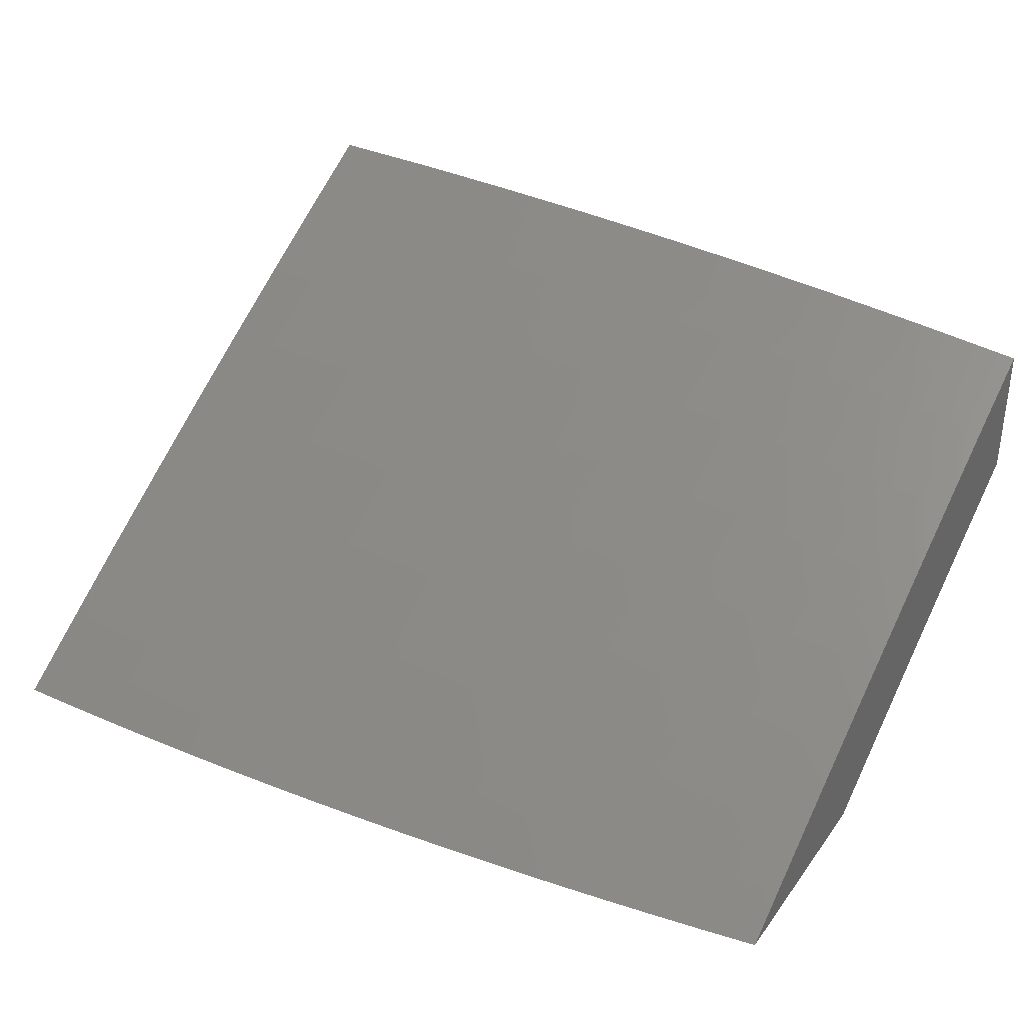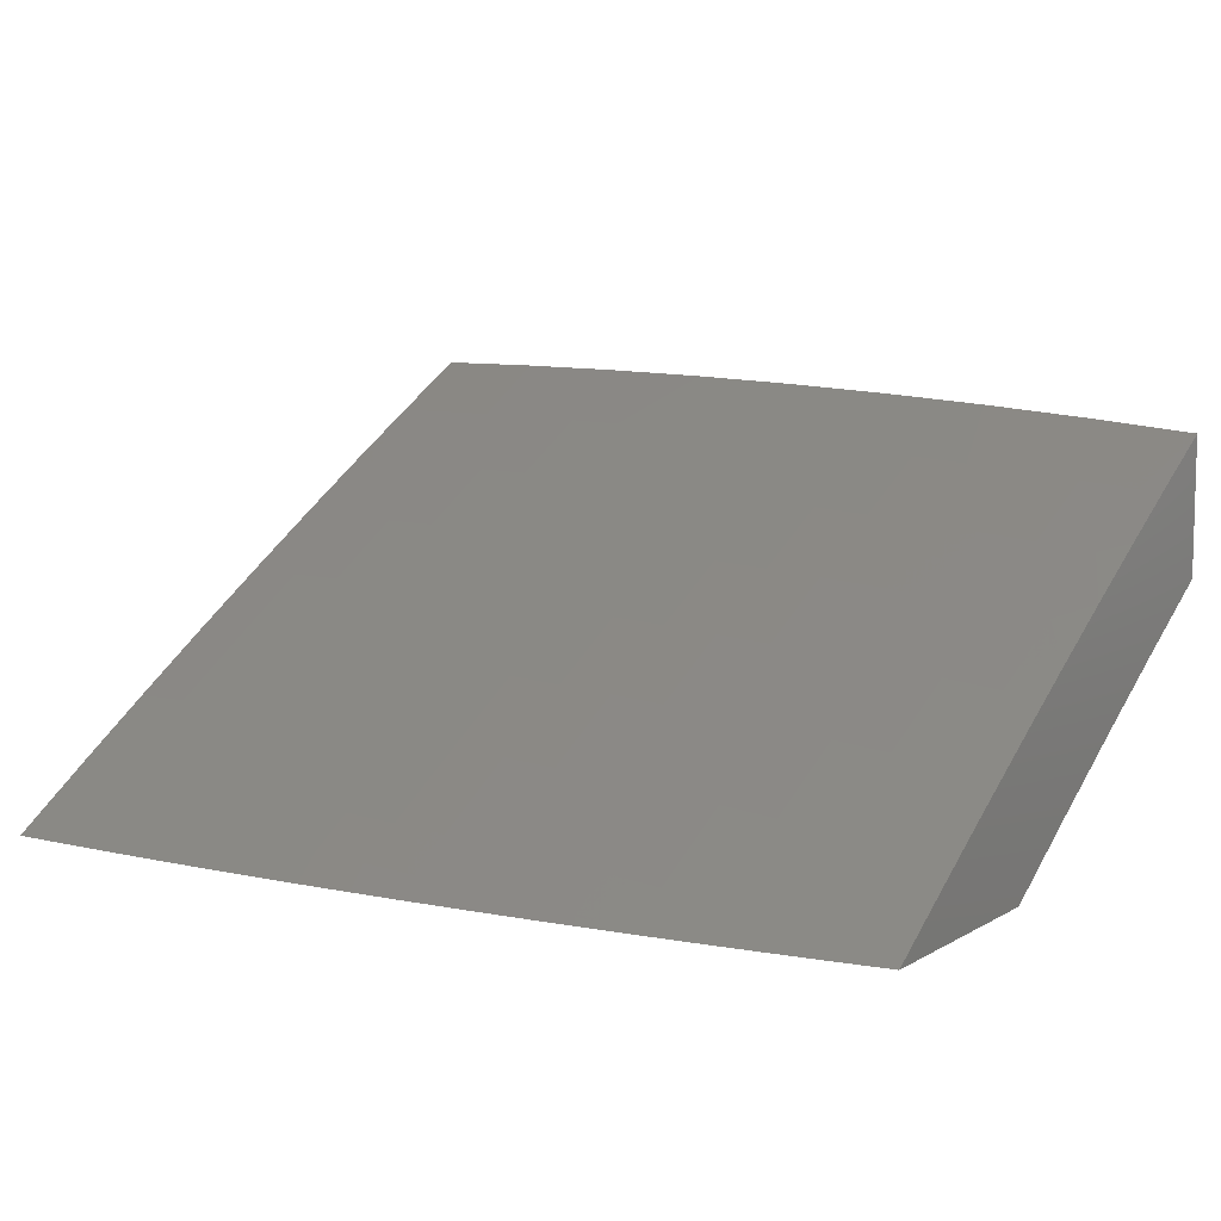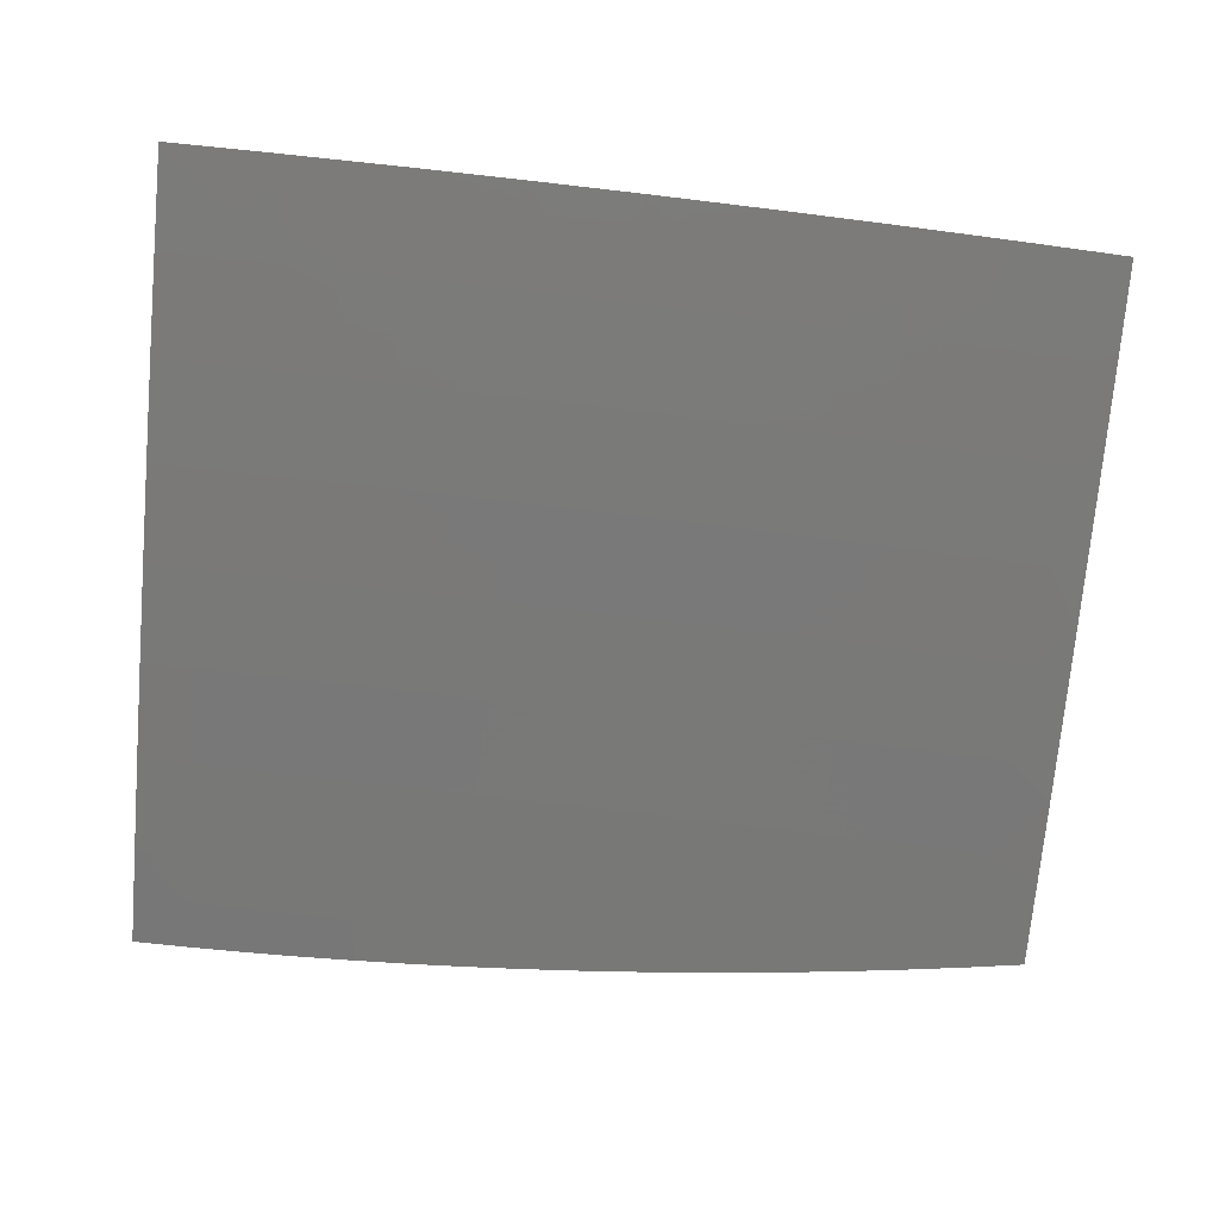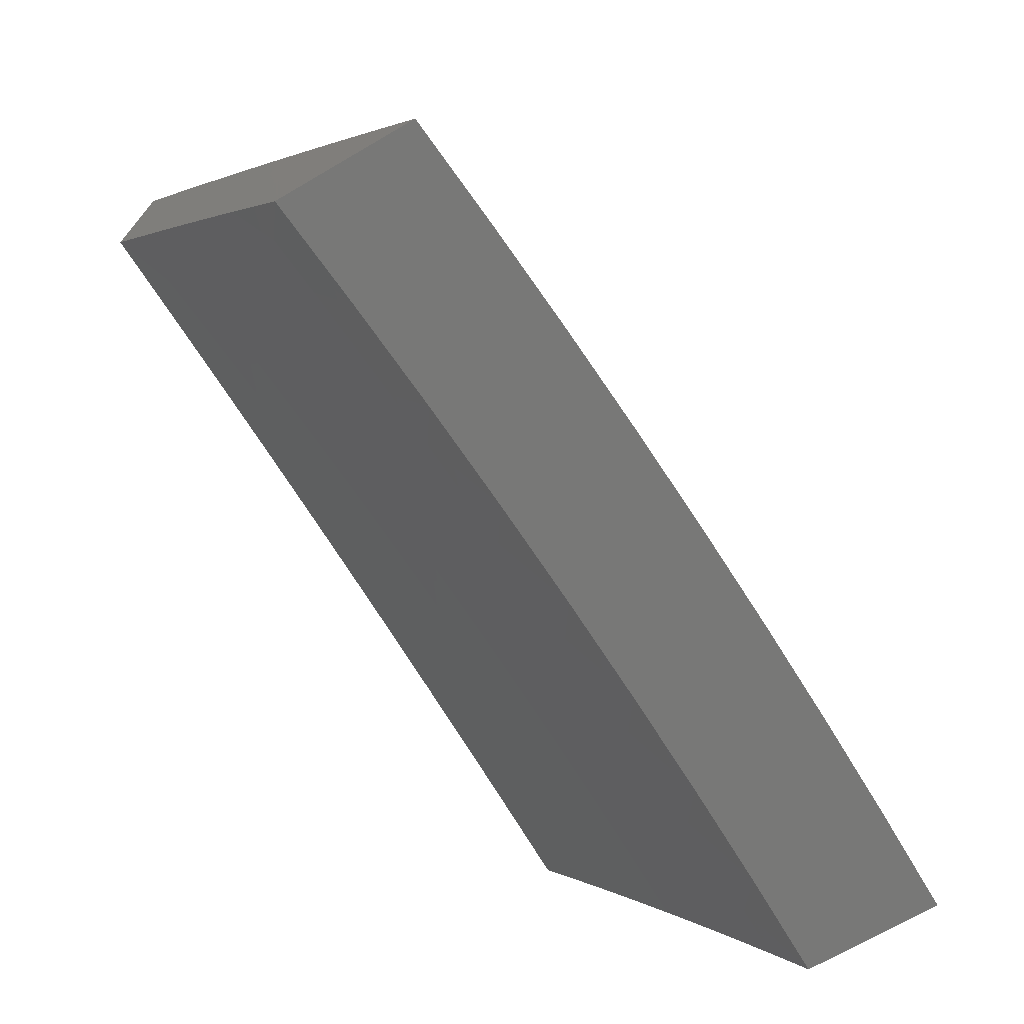
<metadata>
{"format":"stl","ext":"stl","renderer":"f3d","projection":"perspective","resolution":1024,"background":"white","views":[{"elev":34.9,"azim":31.0,"up":"+Y"},{"elev":8.4,"azim":33.7,"up":"+Y"},{"elev":75.6,"azim":6.0,"up":"+Y"},{"elev":-70.8,"azim":120.2,"up":"+Z"}]}
</metadata>
<code>
# stl→obj: 297 verts, 590 faces
v 0 9.062 6.666
v 0 9 6.759
v 0.06124 9.031 6.713
v 0.06278 9 6.759
v 0.1227 9.03 6.713
v 0.1255 9 6.758
v 0.1842 9.029 6.713
v 0.1883 9 6.756
v 0.2459 9.028 6.713
v 0.251 9 6.754
v 0.3078 9.026 6.713
v 0.3137 9 6.751
v 0.3699 9.024 6.713
v 0.3763 9 6.748
v 0.432 9.021 6.713
v 0.439 9 6.744
v 0.4944 9.018 6.713
v 0.5015 9 6.739
v 0.5568 9.015 6.713
v 0.5641 9 6.734
v 0.6194 9.011 6.713
v 0.6265 9 6.728
v 0.6821 9.007 6.713
v 0.689 9 6.722
v 0.745 9.002 6.713
v 0.7513 9 6.715
v 0.8136 9 6.707
v 0.8759 9 6.699
v 0.8741 9.022 6.666
v 0.8107 9.027 6.666
v 0.7476 9.033 6.666
v 0.6845 9.037 6.666
v 0.6215 9.042 6.666
v 0.5587 9.046 6.666
v 0.4961 9.049 6.666
v 0.4335 9.052 6.666
v 0.3711 9.055 6.666
v 0.3089 9.057 6.666
v 0.2468 9.059 6.666
v 0.1849 9.06 6.666
v 0.1231 9.061 6.666
v 0.06145 9.062 6.666
v 0 9.123 6.573
v 0.06187 9.123 6.573
v 0 9.184 6.479
v 0.06228 9.184 6.478
v 0 9.243 6.384
v 0.06268 9.243 6.384
v 0 9.302 6.289
v 0.06308 9.302 6.289
v 0 9.359 6.193
v 0.06347 9.359 6.193
v 0 9.416 6.097
v 0.06385 9.416 6.097
v 0 9.472 6
v 0.1252 9.471 6
v 0.1279 9.415 6.097
v 0.1921 9.414 6.097
v 0.1271 9.359 6.193
v 0.1909 9.358 6.193
v 0.1263 9.301 6.289
v 0.1897 9.3 6.289
v 0.1255 9.243 6.384
v 0.1885 9.242 6.384
v 0.1247 9.183 6.478
v 0.1873 9.182 6.478
v 0.1239 9.123 6.573
v 0.1861 9.122 6.573
v 0.9375 9.016 6.666
v 0.938 9 6.69
v 1 9 6.68
v 1 9.055 6.597
v 0.9438 9.077 6.573
v 0.88 9.083 6.573
v 0.8162 9.089 6.573
v 0.7526 9.094 6.573
v 0.6891 9.099 6.573
v 0.6257 9.103 6.573
v 0.5625 9.107 6.573
v 0.4994 9.11 6.573
v 0.4365 9.114 6.573
v 0.3736 9.116 6.573
v 0.311 9.118 6.573
v 0.2485 9.12 6.573
v 1 9.11 6.513
v 0.9501 9.137 6.478
v 0.8858 9.143 6.478
v 0.8216 9.149 6.478
v 0.7576 9.154 6.478
v 0.6937 9.159 6.478
v 0.6299 9.163 6.478
v 0.5662 9.167 6.478
v 0.5027 9.171 6.478
v 0.4393 9.174 6.478
v 0.3761 9.177 6.478
v 0.313 9.179 6.478
v 0.2501 9.181 6.478
v 1 9.163 6.429
v 0.9562 9.196 6.384
v 0.8915 9.202 6.384
v 0.827 9.208 6.384
v 0.7625 9.213 6.384
v 0.6982 9.218 6.384
v 0.634 9.223 6.384
v 0.5699 9.227 6.384
v 0.506 9.23 6.384
v 0.4422 9.233 6.384
v 0.3785 9.236 6.384
v 0.3151 9.238 6.384
v 0.2517 9.24 6.384
v 1 9.216 6.344
v 0.9623 9.254 6.289
v 0.8972 9.26 6.289
v 0.8322 9.266 6.289
v 0.7673 9.272 6.289
v 0.7026 9.277 6.289
v 0.638 9.281 6.289
v 0.5735 9.285 6.289
v 0.5092 9.289 6.289
v 0.445 9.292 6.289
v 0.3809 9.294 6.289
v 0.3171 9.297 6.289
v 0.2533 9.299 6.289
v 1 9.269 6.258
v 0.9682 9.311 6.193
v 0.9027 9.318 6.193
v 0.8373 9.324 6.193
v 0.7721 9.329 6.193
v 0.7069 9.334 6.193
v 0.6419 9.338 6.193
v 0.5771 9.342 6.193
v 0.5123 9.346 6.193
v 0.4477 9.349 6.193
v 0.3833 9.352 6.193
v 0.319 9.354 6.193
v 0.2549 9.356 6.193
v 1 9.32 6.173
v 0.9741 9.368 6.097
v 0.9082 9.374 6.097
v 0.8424 9.38 6.097
v 0.7767 9.385 6.097
v 0.7112 9.39 6.097
v 0.6458 9.395 6.097
v 0.5805 9.399 6.097
v 0.5154 9.403 6.097
v 0.4505 9.406 6.097
v 0.3856 9.409 6.097
v 0.3209 9.411 6.097
v 0.2564 9.413 6.097
v 1 9.371 6.087
v 1 9.421 6
v 0.8753 9.433 6
v 0.7505 9.443 6
v 0.6256 9.452 6
v 0.5006 9.459 6
v 0.3756 9.465 6
v 0.2504 9.469 6
v 1 9.068 6.326
v 1 9 6.433
v 0.9395 9.035 6.388
v 0.938 9 6.443
v 0.8759 9.041 6.388
v 0.876 9 6.452
v 0.872 9.001 6.451
v 0.8138 9 6.461
v 0.8088 9.006 6.451
v 0.7515 9 6.469
v 0.7458 9.012 6.451
v 0.6892 9 6.476
v 0.6829 9.016 6.451
v 0.6268 9 6.483
v 0.6201 9.021 6.451
v 0.5643 9 6.489
v 0.5574 9.025 6.451
v 0.5017 9 6.494
v 0.4949 9.028 6.451
v 0.4391 9 6.499
v 0.4325 9.031 6.451
v 0.3764 9 6.503
v 0.3703 9.034 6.451
v 0.3137 9 6.507
v 0.3082 9.036 6.451
v 0.251 9 6.51
v 0.2462 9.038 6.451
v 0.1883 9 6.512
v 0.1844 9.039 6.451
v 0.1255 9 6.514
v 0.1228 9.04 6.451
v 0.06276 9 6.515
v 0.06131 9.041 6.451
v 0 9 6.515
v -4.459e-35 9.041 6.452
v -6.552e-35 9.082 6.388
v 0.06159 9.081 6.388
v 0.1233 9.081 6.388
v 0.1853 9.08 6.388
v 0.2473 9.078 6.388
v 0.3095 9.077 6.388
v 0.3719 9.074 6.388
v 0.4345 9.072 6.388
v 0.4971 9.069 6.388
v 0.5599 9.065 6.388
v 0.6229 9.061 6.388
v 0.6859 9.057 6.388
v 0.7492 9.052 6.388
v 0.8125 9.047 6.388
v -6.825e-35 9.122 6.324
v 0.06186 9.122 6.324
v 0.1239 9.121 6.324
v 0.1861 9.12 6.324
v 0.2484 9.119 6.324
v 0.3109 9.117 6.324
v 0.3736 9.115 6.324
v 0.4364 9.112 6.324
v 0.4993 9.109 6.324
v 0.5624 9.105 6.324
v 0.6256 9.101 6.324
v 0.689 9.097 6.324
v 0.7525 9.092 6.324
v 0.8161 9.087 6.324
v 0.8798 9.081 6.324
v 0.9437 9.075 6.324
v 0.9478 9.115 6.259
v 1 9.135 6.218
v 0.9518 9.154 6.195
v 0.9559 9.192 6.13
v 0.8912 9.199 6.13
v 0.8949 9.237 6.065
v 0.8301 9.243 6.065
v 0.8753 9.277 6
v 0.7506 9.287 6
v 0.7654 9.248 6.065
v 0.7008 9.253 6.065
v 0.7622 9.21 6.13
v 0.6979 9.215 6.13
v 0.759 9.171 6.195
v 0.695 9.176 6.195
v 0.7557 9.132 6.259
v 0.692 9.137 6.259
v -5.824e-35 9.161 6.26
v 0.06213 9.161 6.259
v 0.1244 9.161 6.259
v 0.1869 9.16 6.259
v 0.2495 9.158 6.259
v 0.3123 9.156 6.259
v 0.3752 9.154 6.259
v 0.4383 9.152 6.259
v 0.5015 9.148 6.259
v 0.5649 9.145 6.259
v 0.6284 9.141 6.259
v -4.095e-35 9.201 6.195
v 0.06239 9.201 6.195
v 0.125 9.2 6.195
v 0.1877 9.199 6.195
v 0.2506 9.198 6.195
v 0.3136 9.196 6.195
v 0.3768 9.193 6.195
v 0.4402 9.191 6.195
v 0.5036 9.188 6.195
v 0.5673 9.184 6.195
v 0.6311 9.18 6.195
v -2.184e-35 9.24 6.13
v 0.06266 9.24 6.13
v 0.1255 9.239 6.13
v 0.1885 9.238 6.13
v 0.2516 9.236 6.13
v 0.3149 9.235 6.13
v 0.3784 9.232 6.13
v 0.442 9.23 6.13
v 0.5058 9.227 6.13
v 0.5697 9.223 6.13
v 0.6337 9.219 6.13
v -6.37e-36 9.278 6.065
v 0.06292 9.278 6.065
v 0.126 9.277 6.065
v 0.1893 9.276 6.065
v 0.2527 9.275 6.065
v 0.3162 9.273 6.065
v 0.38 9.271 6.065
v 0.4439 9.268 6.065
v 0.5079 9.265 6.065
v 0.572 9.261 6.065
v 0.6364 9.257 6.065
v 0 9.316 6
v 0.1252 9.315 6
v 0.2504 9.313 6
v 0.3756 9.309 6
v 0.5007 9.303 6
v 0.6257 9.296 6
v 0.9598 9.231 6.065
v 1 9.265 6
v 1 9.2 6.109
v 0.8836 9.121 6.259
v 0.8196 9.126 6.259
v 0.8874 9.16 6.195
v 0.8231 9.166 6.195
v 0.8266 9.204 6.13
f 1 2 3
f 3 2 4
f 3 4 5
f 5 4 6
f 5 6 7
f 7 6 8
f 7 8 9
f 9 8 10
f 9 10 11
f 11 10 12
f 11 12 13
f 13 12 14
f 13 14 15
f 15 14 16
f 15 16 17
f 17 16 18
f 17 18 19
f 19 18 20
f 19 20 21
f 21 20 22
f 21 22 23
f 23 22 24
f 23 24 25
f 25 24 26
f 25 26 27
f 28 29 27
f 27 29 30
f 27 30 25
f 25 30 31
f 25 31 23
f 23 31 32
f 23 32 21
f 21 32 33
f 21 33 19
f 19 33 34
f 19 34 17
f 17 34 35
f 17 35 15
f 15 35 36
f 15 36 13
f 13 36 37
f 13 37 11
f 11 37 38
f 11 38 9
f 9 38 39
f 9 39 7
f 7 39 40
f 7 40 5
f 5 40 41
f 5 41 3
f 3 41 42
f 3 42 1
f 1 42 43
f 43 42 44
f 43 44 45
f 45 44 46
f 45 46 47
f 47 46 48
f 47 48 49
f 49 48 50
f 49 50 51
f 51 50 52
f 51 52 53
f 53 52 54
f 53 54 55
f 55 54 56
f 56 54 57
f 56 57 58
f 58 57 59
f 58 59 60
f 60 59 61
f 60 61 62
f 62 61 63
f 62 63 64
f 64 63 65
f 64 65 66
f 66 65 67
f 66 67 68
f 68 67 41
f 68 41 40
f 29 28 69
f 69 28 70
f 69 70 71
f 71 72 69
f 69 72 73
f 69 73 29
f 29 73 74
f 29 74 30
f 30 74 75
f 30 75 31
f 31 75 76
f 31 76 32
f 32 76 77
f 32 77 33
f 33 77 78
f 33 78 34
f 34 78 79
f 34 79 35
f 35 79 80
f 35 80 36
f 36 80 81
f 36 81 37
f 37 81 82
f 37 82 38
f 38 82 83
f 38 83 39
f 39 83 84
f 39 84 40
f 40 84 68
f 72 85 73
f 73 85 86
f 73 86 74
f 74 86 87
f 74 87 75
f 75 87 88
f 75 88 76
f 76 88 89
f 76 89 77
f 77 89 90
f 77 90 78
f 78 90 91
f 78 91 79
f 79 91 92
f 79 92 80
f 80 92 93
f 80 93 81
f 81 93 94
f 81 94 82
f 82 94 95
f 82 95 83
f 83 95 96
f 83 96 84
f 84 96 97
f 84 97 68
f 68 97 66
f 85 98 86
f 86 98 99
f 86 99 87
f 87 99 100
f 87 100 88
f 88 100 101
f 88 101 89
f 89 101 102
f 89 102 90
f 90 102 103
f 90 103 91
f 91 103 104
f 91 104 92
f 92 104 105
f 92 105 93
f 93 105 106
f 93 106 94
f 94 106 107
f 94 107 95
f 95 107 108
f 95 108 96
f 96 108 109
f 96 109 97
f 97 109 110
f 97 110 66
f 66 110 64
f 98 111 99
f 99 111 112
f 99 112 100
f 100 112 113
f 100 113 101
f 101 113 114
f 101 114 102
f 102 114 115
f 102 115 103
f 103 115 116
f 103 116 104
f 104 116 117
f 104 117 105
f 105 117 118
f 105 118 106
f 106 118 119
f 106 119 107
f 107 119 120
f 107 120 108
f 108 120 121
f 108 121 109
f 109 121 122
f 109 122 110
f 110 122 123
f 110 123 64
f 64 123 62
f 111 124 112
f 112 124 125
f 112 125 113
f 113 125 126
f 113 126 114
f 114 126 127
f 114 127 115
f 115 127 128
f 115 128 116
f 116 128 129
f 116 129 117
f 117 129 130
f 117 130 118
f 118 130 131
f 118 131 119
f 119 131 132
f 119 132 120
f 120 132 133
f 120 133 121
f 121 133 134
f 121 134 122
f 122 134 135
f 122 135 123
f 123 135 136
f 123 136 62
f 62 136 60
f 124 137 125
f 125 137 138
f 125 138 126
f 126 138 139
f 126 139 127
f 127 139 140
f 127 140 128
f 128 140 141
f 128 141 129
f 129 141 142
f 129 142 130
f 130 142 143
f 130 143 131
f 131 143 144
f 131 144 132
f 132 144 145
f 132 145 133
f 133 145 146
f 133 146 134
f 134 146 147
f 134 147 135
f 135 147 148
f 135 148 136
f 136 148 149
f 136 149 60
f 60 149 58
f 137 150 138
f 138 150 151
f 138 151 139
f 139 151 152
f 139 152 140
f 140 152 141
f 152 153 141
f 141 153 142
f 153 154 142
f 142 154 143
f 143 154 144
f 144 154 155
f 144 155 145
f 145 155 146
f 155 156 146
f 146 156 147
f 147 156 148
f 148 156 157
f 148 157 149
f 149 157 58
f 157 56 58
f 41 67 42
f 42 67 44
f 67 65 44
f 44 65 46
f 65 63 46
f 46 63 48
f 63 61 48
f 48 61 50
f 57 54 52
f 61 59 50
f 50 59 52
f 59 57 52
f 158 159 160
f 160 159 161
f 160 161 162
f 162 161 163
f 162 163 164
f 164 163 165
f 164 165 166
f 166 165 167
f 166 167 168
f 168 167 169
f 168 169 170
f 170 169 171
f 170 171 172
f 172 171 173
f 172 173 174
f 174 173 175
f 174 175 176
f 176 175 177
f 176 177 178
f 178 177 179
f 178 179 180
f 180 179 181
f 180 181 182
f 182 181 183
f 182 183 184
f 184 183 185
f 184 185 186
f 186 185 187
f 186 187 188
f 188 187 189
f 188 189 190
f 190 189 191
f 190 191 192
f 192 193 190
f 190 193 194
f 190 194 188
f 188 194 195
f 188 195 186
f 186 195 196
f 186 196 184
f 184 196 197
f 184 197 182
f 182 197 198
f 182 198 180
f 180 198 199
f 180 199 178
f 178 199 200
f 178 200 176
f 176 200 201
f 176 201 174
f 174 201 202
f 174 202 172
f 172 202 203
f 172 203 170
f 170 203 204
f 170 204 168
f 168 204 205
f 168 205 166
f 166 205 206
f 166 206 164
f 164 206 162
f 193 207 194
f 194 207 208
f 194 208 195
f 195 208 209
f 195 209 196
f 196 209 210
f 196 210 197
f 197 210 211
f 197 211 198
f 198 211 212
f 198 212 199
f 199 212 213
f 199 213 200
f 200 213 214
f 200 214 201
f 201 214 215
f 201 215 202
f 202 215 216
f 202 216 203
f 203 216 217
f 203 217 204
f 204 217 218
f 204 218 205
f 205 218 219
f 205 219 206
f 206 219 220
f 206 220 162
f 162 220 221
f 162 221 160
f 160 221 222
f 160 222 158
f 158 222 223
f 158 223 224
f 224 223 225
f 224 225 226
f 226 225 227
f 226 227 228
f 228 227 229
f 228 229 230
f 230 229 231
f 231 229 232
f 231 232 233
f 233 232 234
f 233 234 235
f 235 234 236
f 235 236 237
f 237 236 238
f 237 238 239
f 239 238 219
f 239 219 218
f 207 240 208
f 208 240 241
f 208 241 209
f 209 241 242
f 209 242 210
f 210 242 243
f 210 243 211
f 211 243 244
f 211 244 212
f 212 244 245
f 212 245 213
f 213 245 246
f 213 246 214
f 214 246 247
f 214 247 215
f 215 247 248
f 215 248 216
f 216 248 249
f 216 249 217
f 217 249 250
f 217 250 218
f 218 250 239
f 240 251 241
f 241 251 252
f 241 252 242
f 242 252 253
f 242 253 243
f 243 253 254
f 243 254 244
f 244 254 255
f 244 255 245
f 245 255 256
f 245 256 246
f 246 256 257
f 246 257 247
f 247 257 258
f 247 258 248
f 248 258 259
f 248 259 249
f 249 259 260
f 249 260 250
f 250 260 261
f 250 261 239
f 239 261 237
f 251 262 252
f 252 262 263
f 252 263 253
f 253 263 264
f 253 264 254
f 254 264 265
f 254 265 255
f 255 265 266
f 255 266 256
f 256 266 267
f 256 267 257
f 257 267 268
f 257 268 258
f 258 268 269
f 258 269 259
f 259 269 270
f 259 270 260
f 260 270 271
f 260 271 261
f 261 271 272
f 261 272 237
f 237 272 235
f 262 273 263
f 263 273 274
f 263 274 264
f 264 274 275
f 264 275 265
f 265 275 276
f 265 276 266
f 266 276 277
f 266 277 267
f 267 277 278
f 267 278 268
f 268 278 279
f 268 279 269
f 269 279 280
f 269 280 270
f 270 280 281
f 270 281 271
f 271 281 282
f 271 282 272
f 272 282 283
f 272 283 235
f 235 283 233
f 273 284 274
f 274 284 285
f 274 285 275
f 275 285 276
f 285 286 276
f 276 286 277
f 277 286 278
f 278 286 287
f 278 287 279
f 279 287 280
f 287 288 280
f 280 288 281
f 281 288 282
f 282 288 289
f 282 289 283
f 283 289 233
f 289 231 233
f 228 230 290
f 290 230 291
f 290 291 292
f 290 292 226
f 226 292 224
f 223 222 293
f 293 222 221
f 293 221 294
f 294 221 220
f 294 220 238
f 238 220 219
f 225 223 295
f 295 223 293
f 295 293 296
f 296 293 294
f 296 294 236
f 236 294 238
f 228 290 226
f 225 295 227
f 227 295 297
f 227 297 229
f 229 297 232
f 297 295 296
f 236 234 296
f 296 234 297
f 234 232 297
f 151 150 291
f 291 150 137
f 291 137 292
f 292 137 124
f 292 124 224
f 224 124 111
f 224 111 98
f 224 98 158
f 158 98 85
f 158 85 159
f 159 85 72
f 159 72 71
f 70 169 71
f 71 169 167
f 71 167 165
f 169 70 171
f 171 70 28
f 171 28 27
f 171 27 173
f 173 27 26
f 173 26 175
f 175 26 24
f 175 24 177
f 177 24 22
f 177 22 20
f 177 20 179
f 179 20 18
f 179 18 181
f 181 18 16
f 181 16 14
f 181 14 183
f 183 14 12
f 183 12 185
f 185 12 10
f 185 10 187
f 187 10 8
f 187 8 6
f 187 6 189
f 189 6 4
f 189 4 191
f 191 4 2
f 165 163 71
f 71 163 161
f 71 161 159
f 55 56 284
f 284 56 285
f 285 56 157
f 285 157 286
f 286 157 156
f 286 156 155
f 286 155 287
f 287 155 154
f 287 154 288
f 288 154 153
f 288 153 289
f 289 153 152
f 289 152 151
f 291 230 151
f 151 230 231
f 151 231 289
f 2 1 191
f 191 1 43
f 191 43 192
f 192 43 193
f 193 43 45
f 193 45 207
f 207 45 47
f 207 47 240
f 240 47 251
f 251 47 49
f 251 49 262
f 262 49 51
f 262 51 273
f 273 51 284
f 284 51 53
f 284 53 55

</code>
